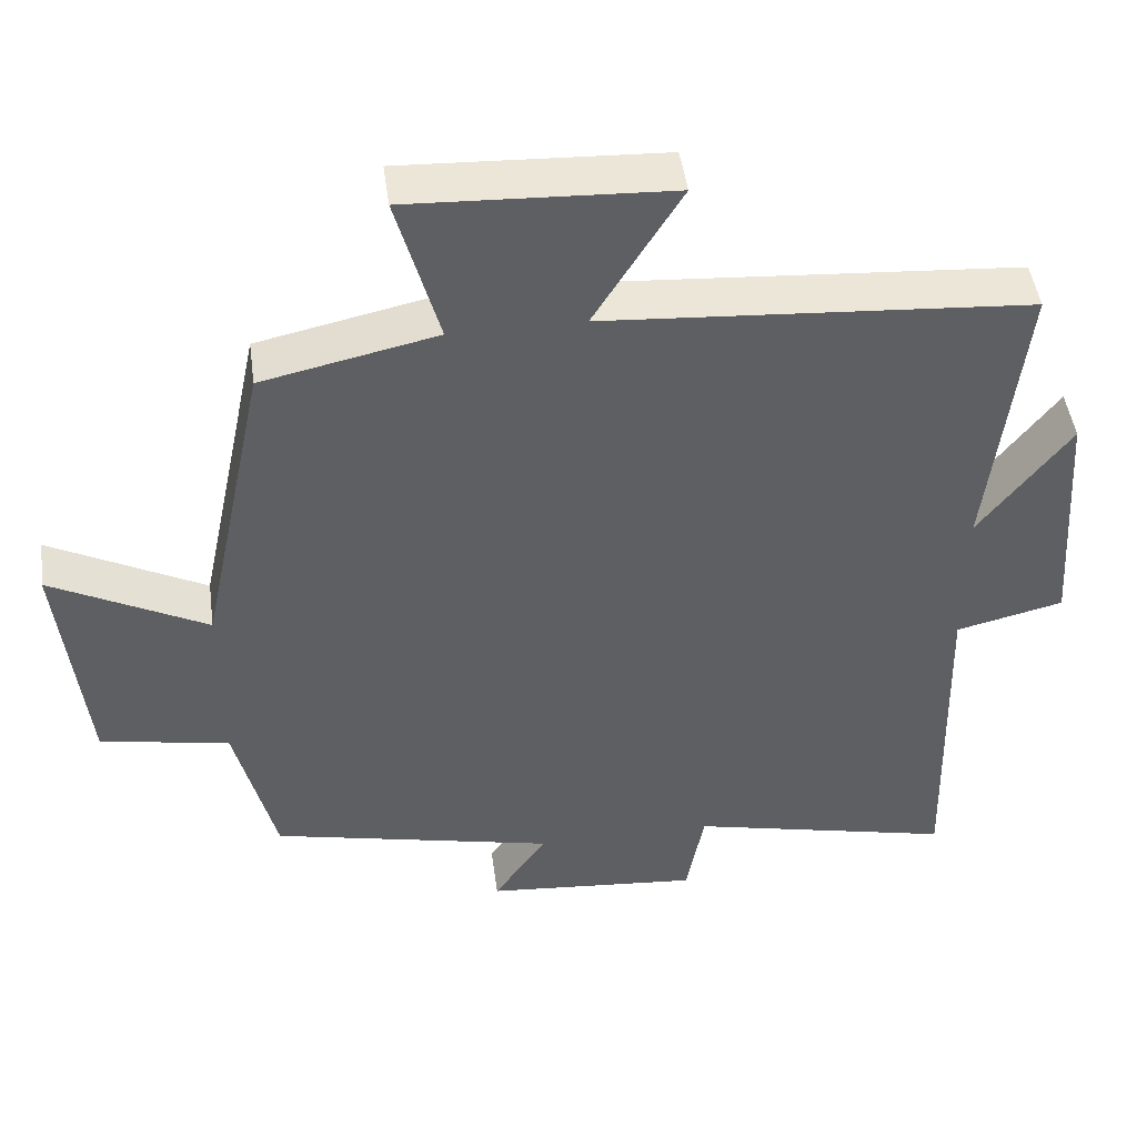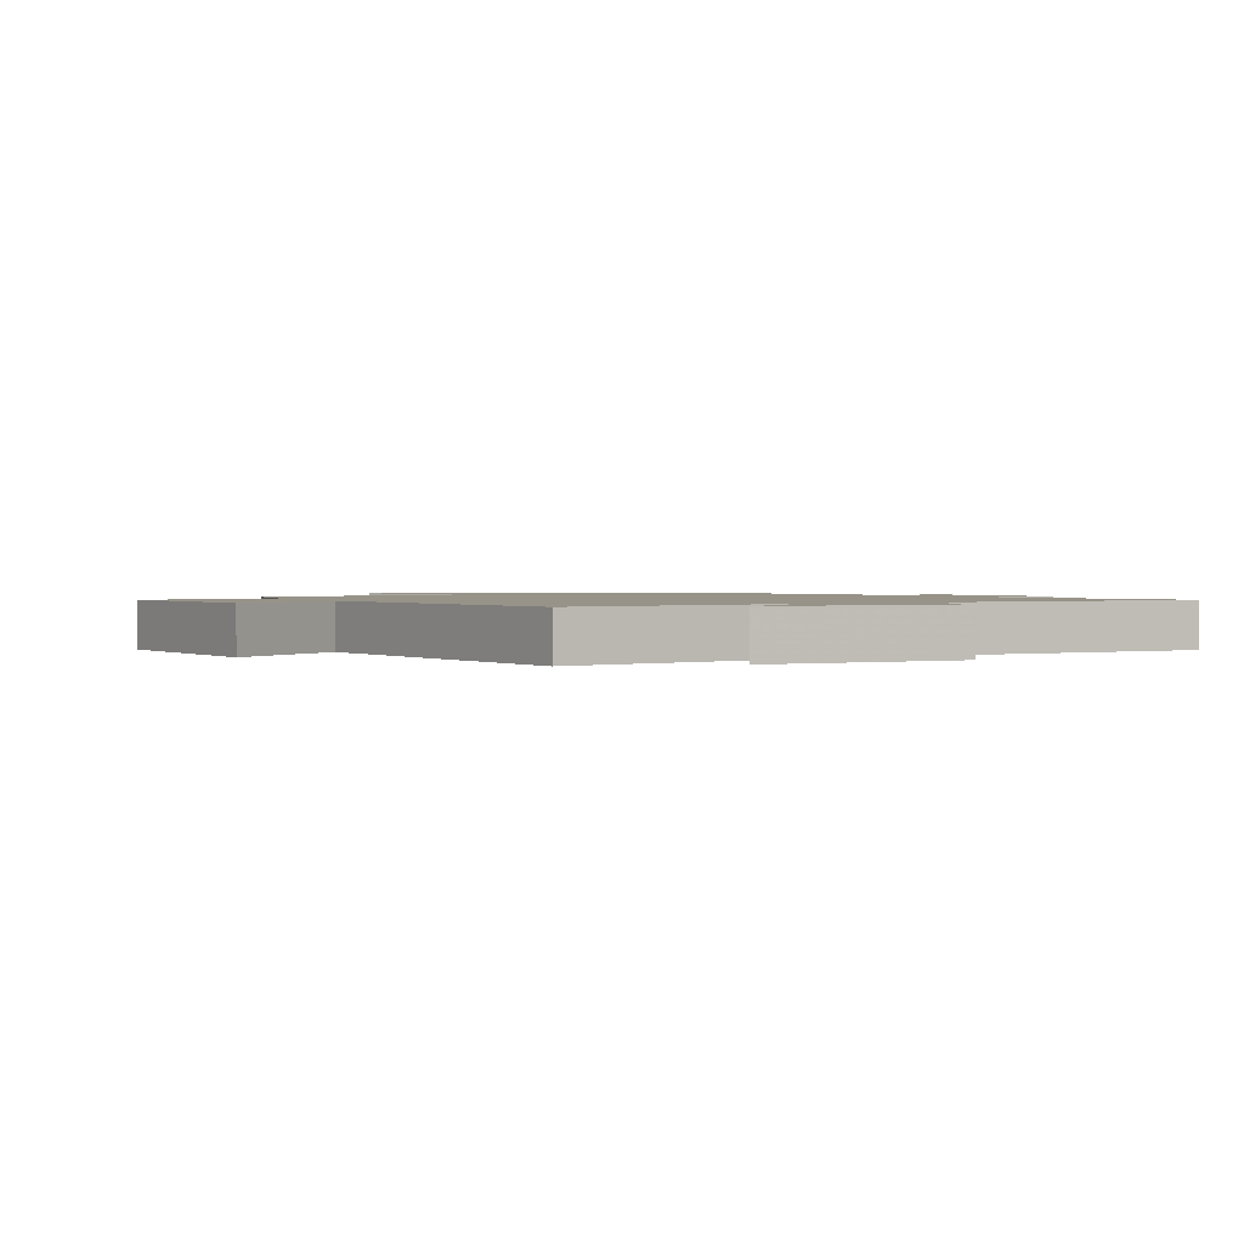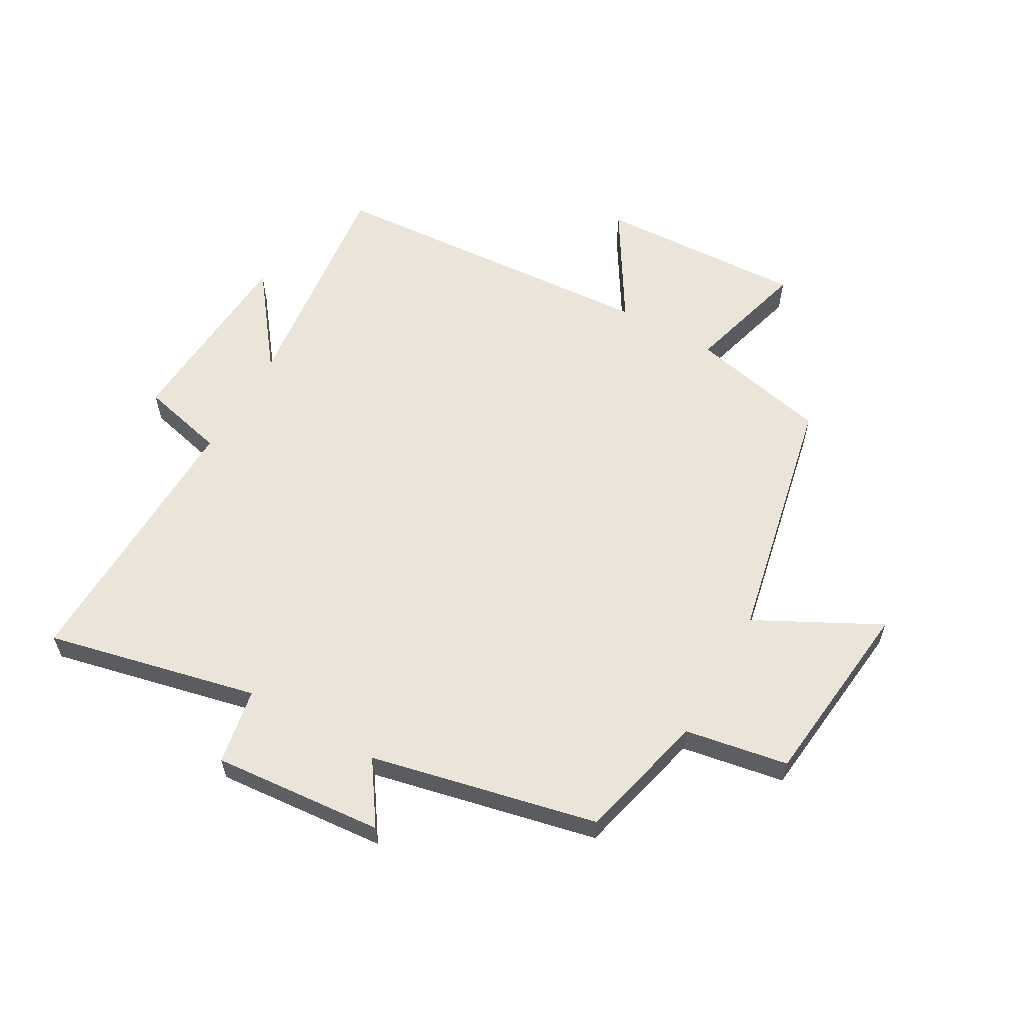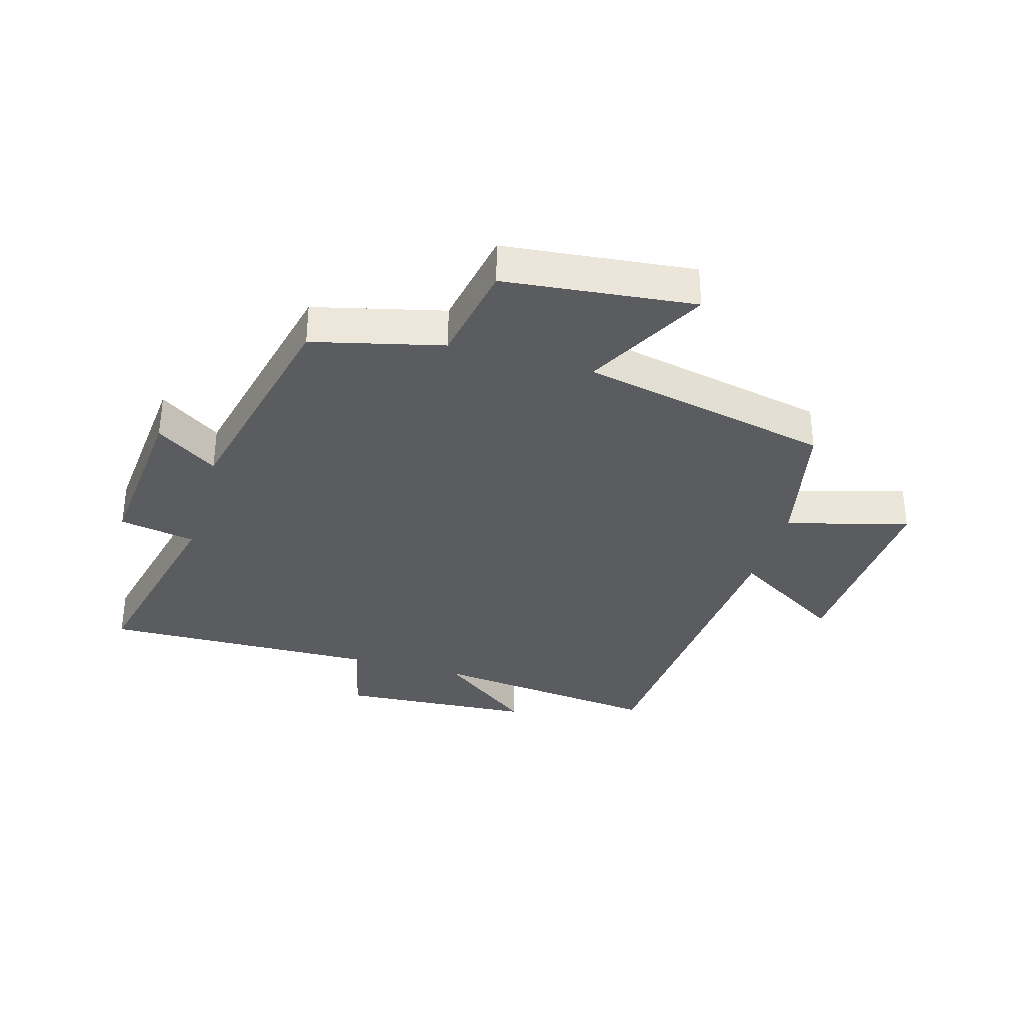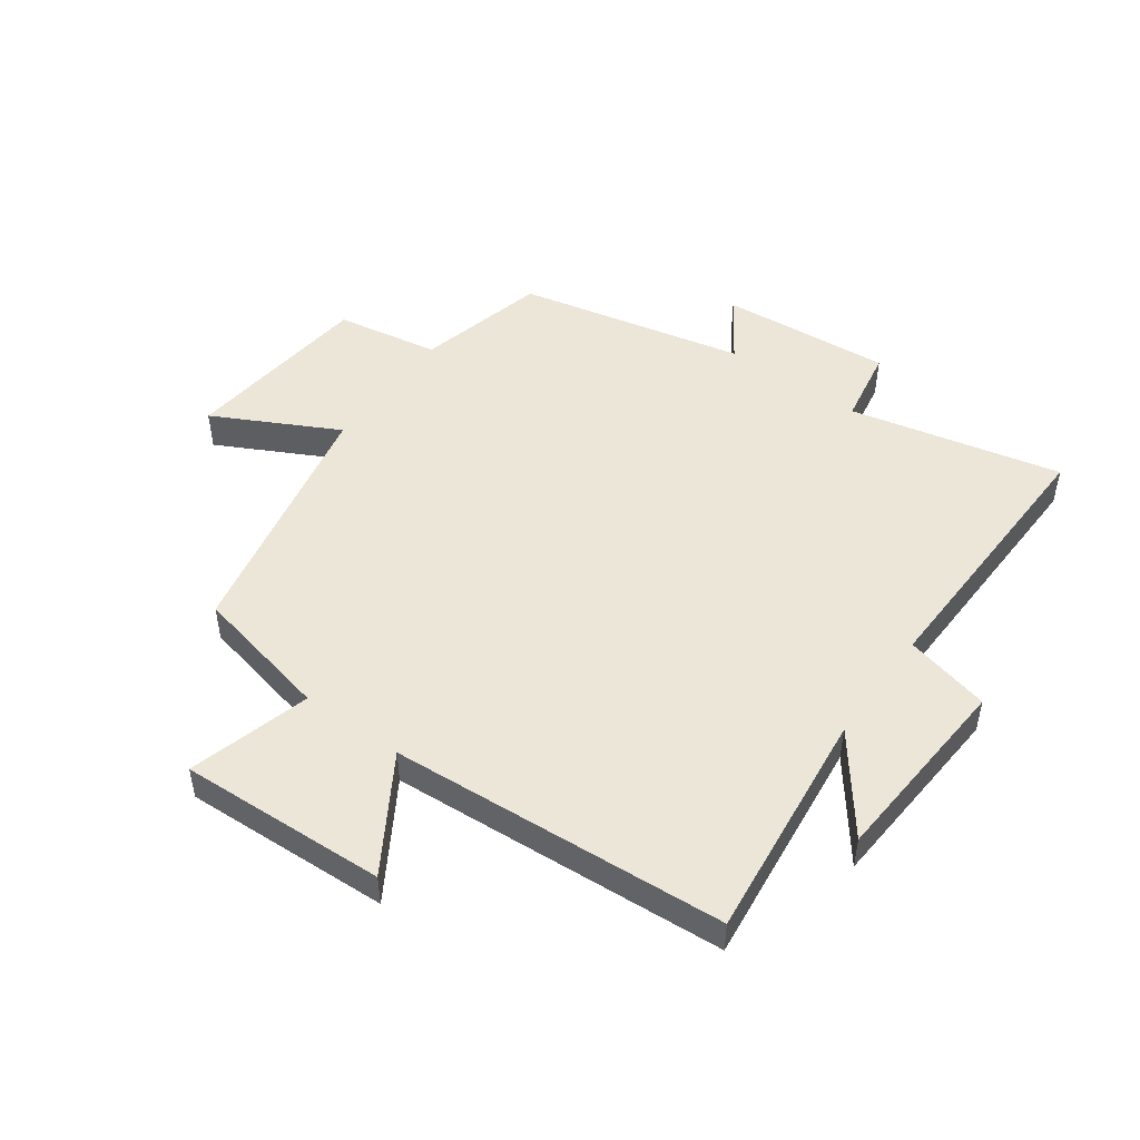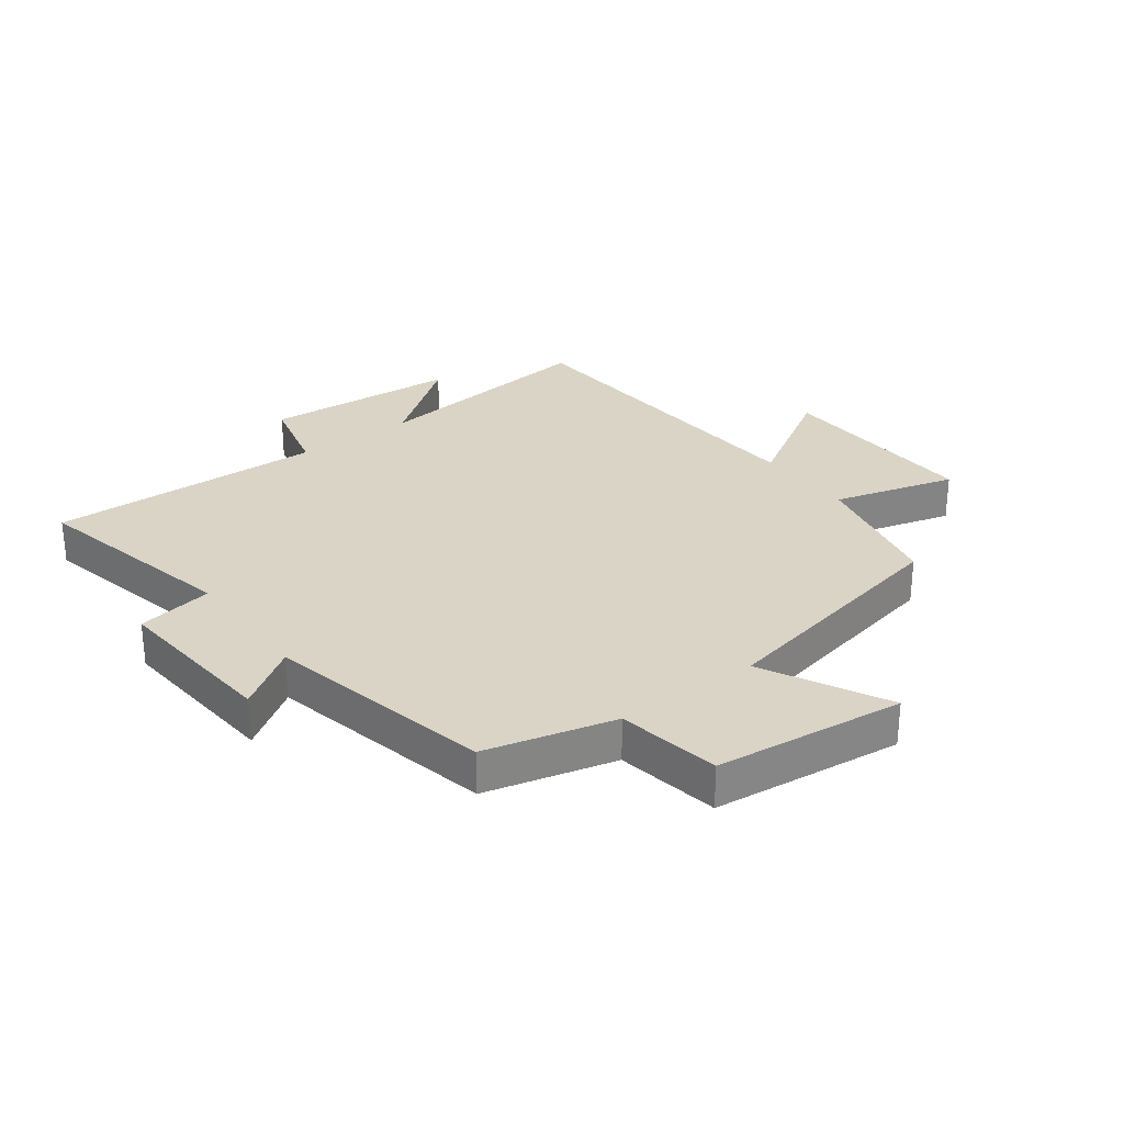
<metadata>
{"format":"obj","ext":"obj","renderer":"f3d","projection":"perspective","resolution":1024,"background":"white","views":[{"elev":46.8,"azim":-7.7,"up":"+Z"},{"elev":1.4,"azim":60.3,"up":"+Y"},{"elev":59.6,"azim":-150.4,"up":"+Y"},{"elev":-33.9,"azim":-106.3,"up":"+Y"},{"elev":49.2,"azim":35.9,"up":"+Y"},{"elev":28.9,"azim":-126.5,"up":"+Y"}]}
</metadata>
<code>
v -0.447 0.07 -0.417
v -0.5 0.07 -0.203
v -0.67 0.07 -0.173
v -0.704 0.07 0.141
v -0.5 0.07 0.035
v -0.413 0.07 0.45
v -0.184 0.07 0.5
v -0.24 0.07 0.702
v 0.102 0.07 0.686
v -0.012 0.07 0.5
v 0.544 0.07 0.461
v 0.5 0.07 0.077
v 0.619 0.07 0.233
v 0.641 0.07 -0.089
v 0.5 0.07 -0.123
v 0.512 0.07 -0.579
v 0.163 0.07 -0.5
v 0.14 0.07 -0.626
v -0.142 0.07 -0.602
v -0.073 0.07 -0.5
v -0.447 0 -0.417
v -0.5 0 -0.203
v -0.67 0 -0.173
v -0.704 0 0.141
v -0.5 0 0.035
v -0.413 0 0.45
v -0.184 0 0.5
v -0.24 0 0.702
v 0.102 0 0.686
v -0.012 0 0.5
v 0.544 0 0.461
v 0.5 0 0.077
v 0.619 0 0.233
v 0.641 0 -0.089
v 0.5 0 -0.123
v 0.512 0 -0.579
v 0.163 0 -0.5
v 0.14 0 -0.626
v -0.142 0 -0.602
v -0.073 0 -0.5
f 17 18 19 20
f 17 20 1 2
f 15 16 17 2
f 12 13 14 15
f 12 15 2 3
f 10 11 12 3
f 7 8 9 10
f 5 6 7 10
f 5 10 3
f 3 4 5
f 40 39 38 37
f 22 21 40 37
f 22 37 36 35
f 35 34 33 32
f 23 22 35 32
f 23 32 31 30
f 30 29 28 27
f 30 27 26 25
f 23 30 25
f 25 24 23
f 1 21 22 2
f 2 22 23 3
f 3 23 24 4
f 4 24 25 5
f 5 25 26 6
f 6 26 27 7
f 7 27 28 8
f 8 28 29 9
f 9 29 30 10
f 10 30 31 11
f 11 31 32 12
f 12 32 33 13
f 13 33 34 14
f 14 34 35 15
f 15 35 36 16
f 16 36 37 17
f 17 37 38 18
f 18 38 39 19
f 19 39 40 20
f 20 40 21 1

</code>
